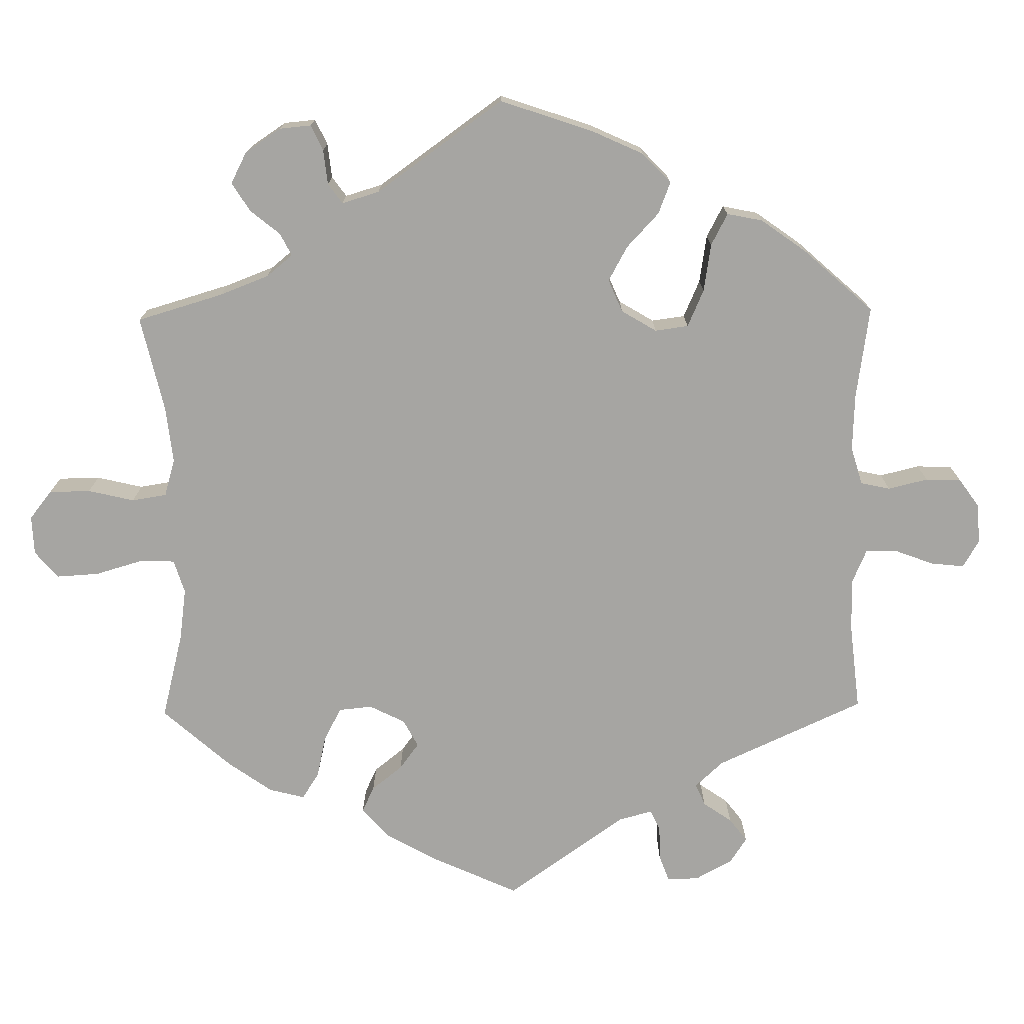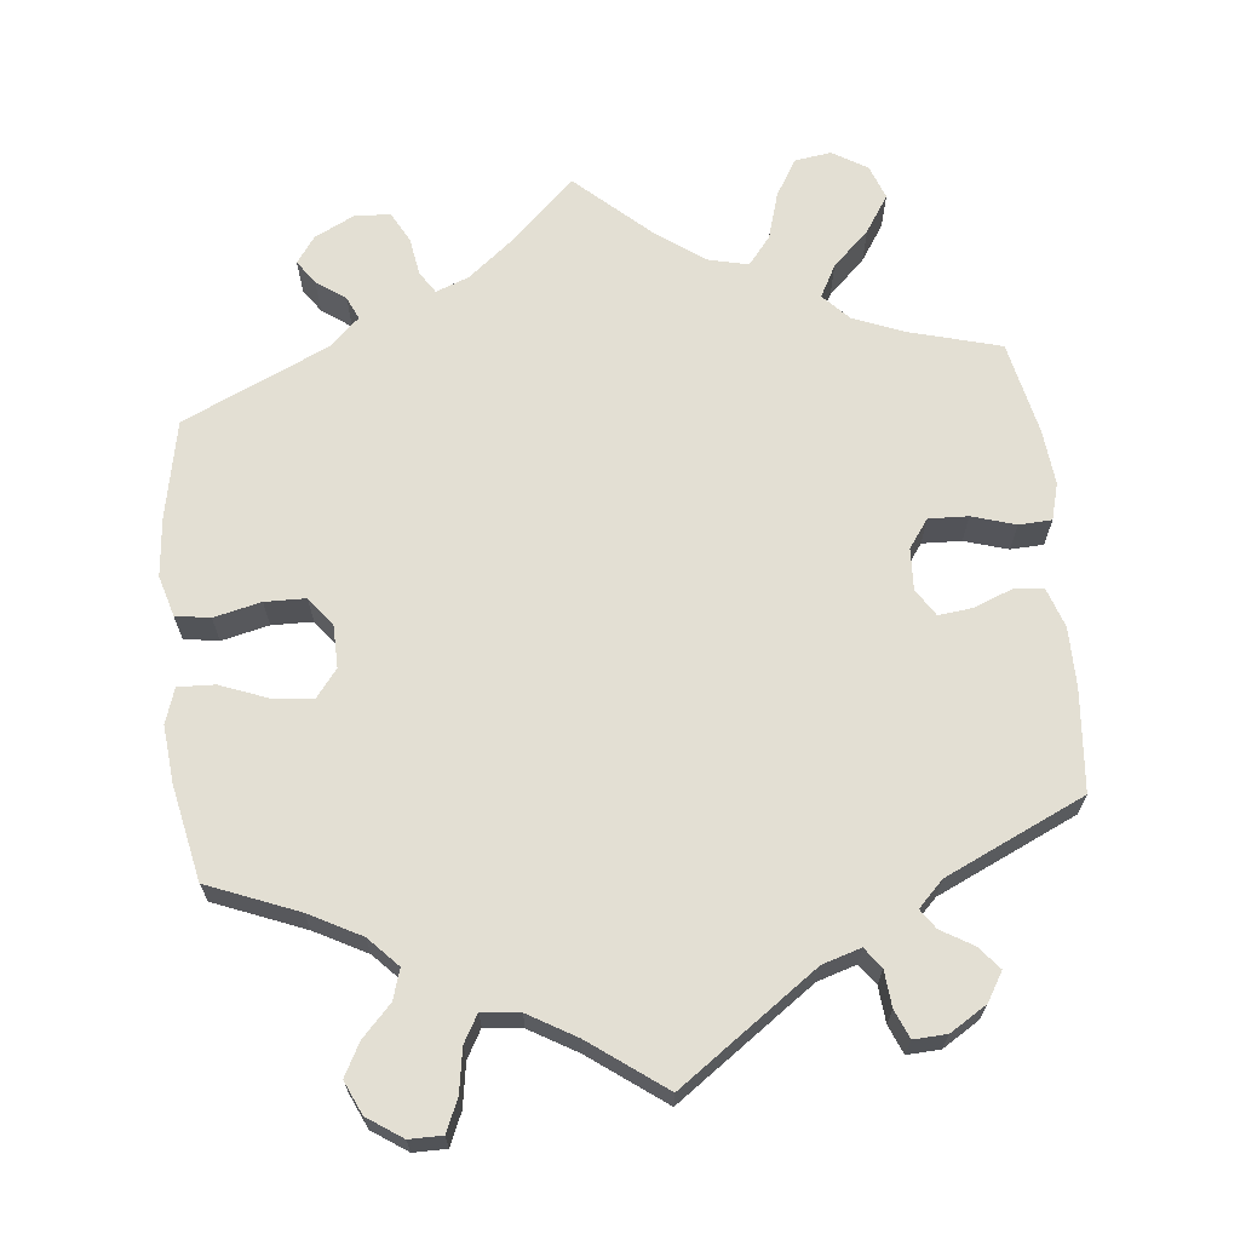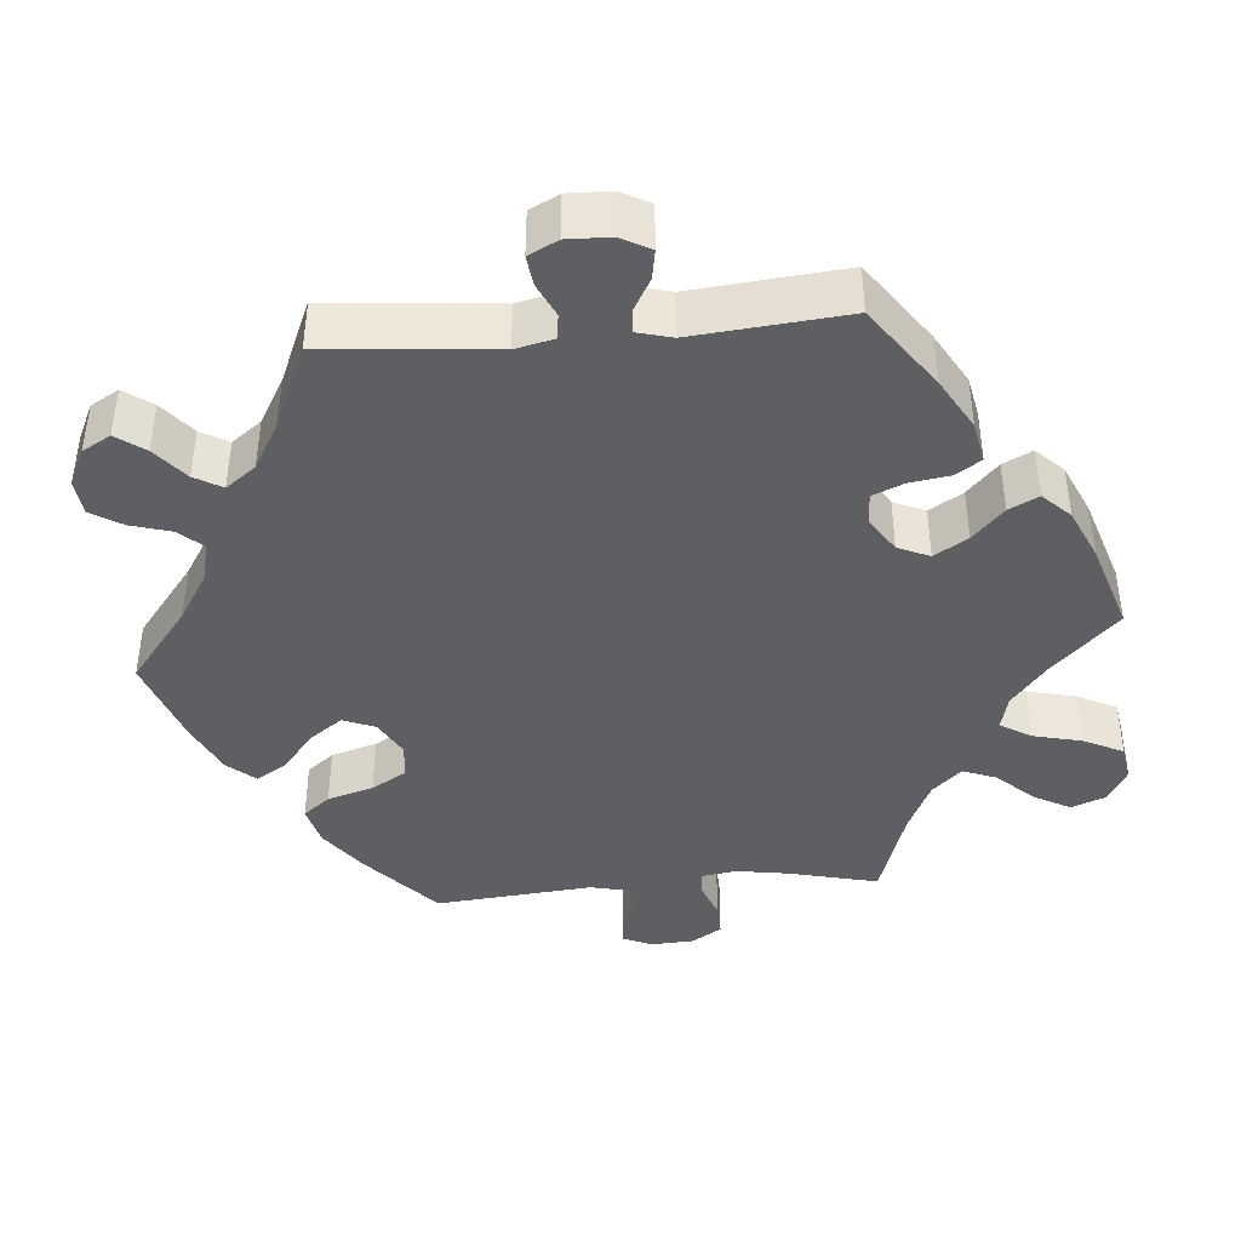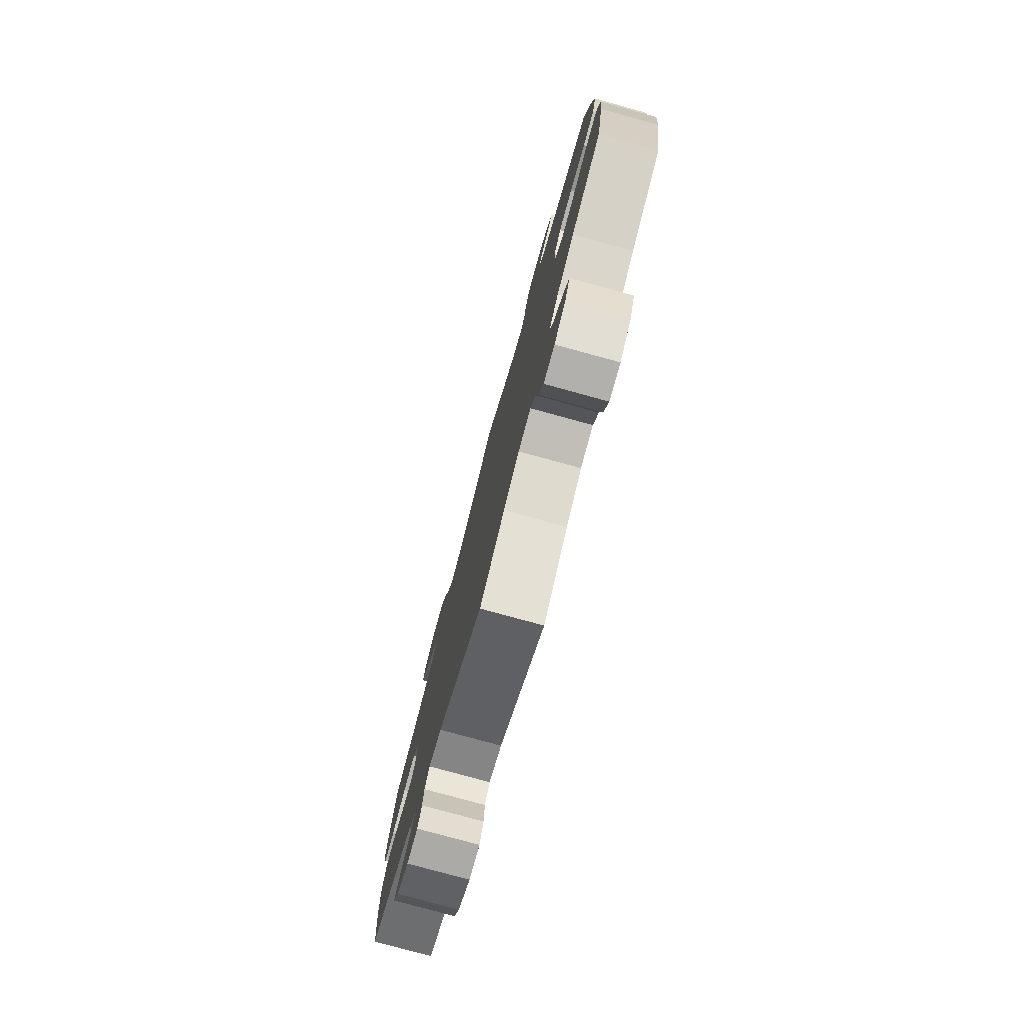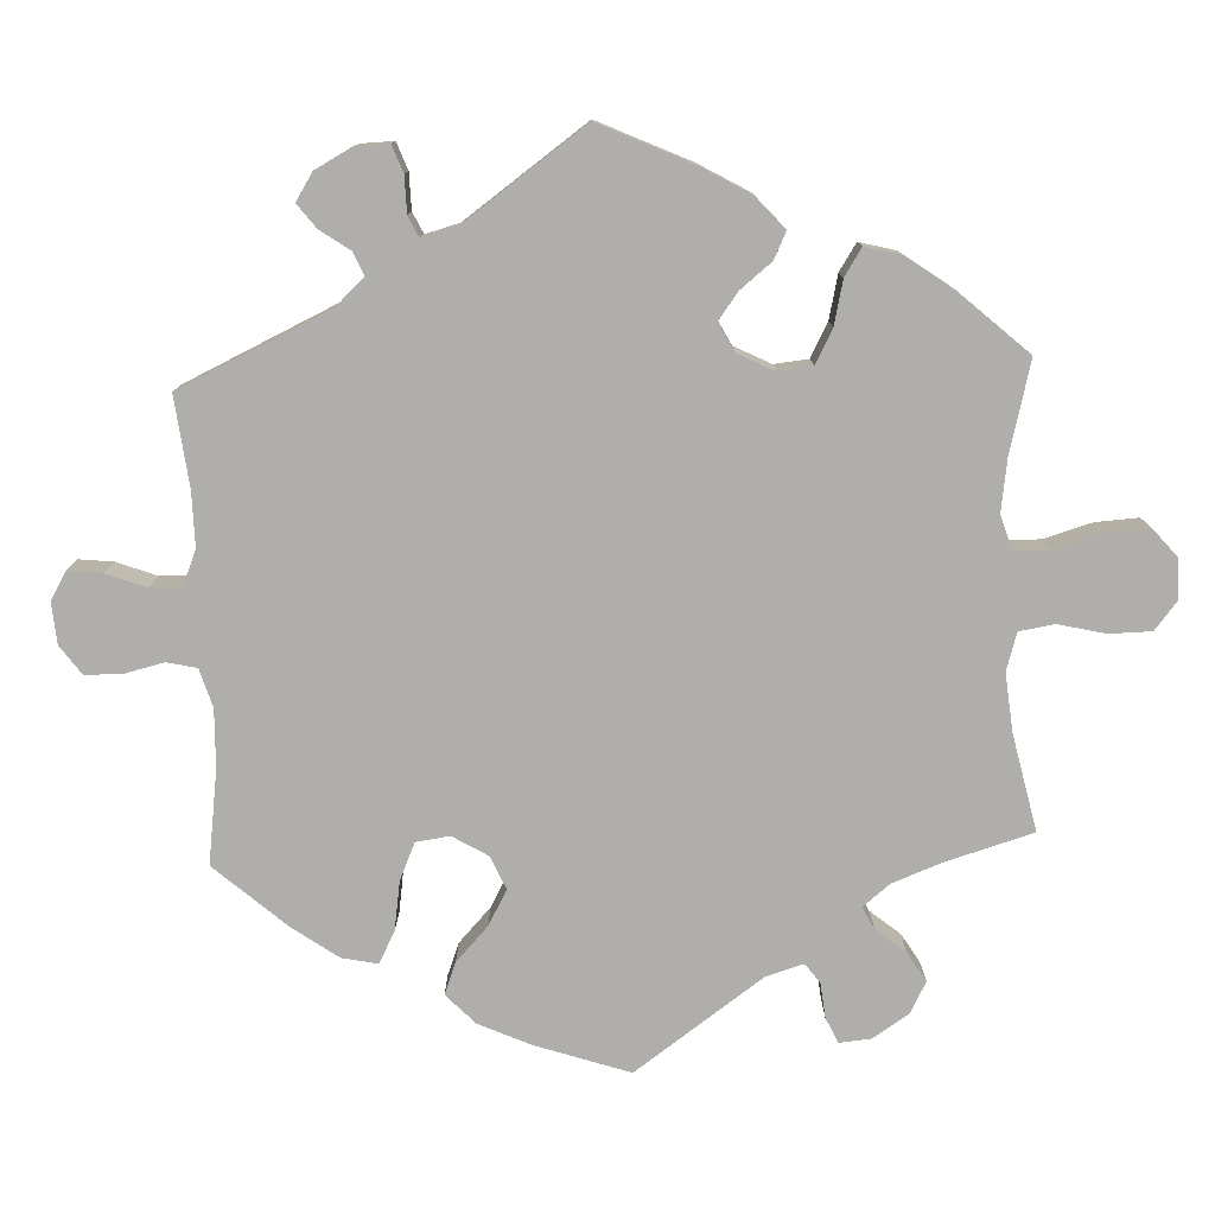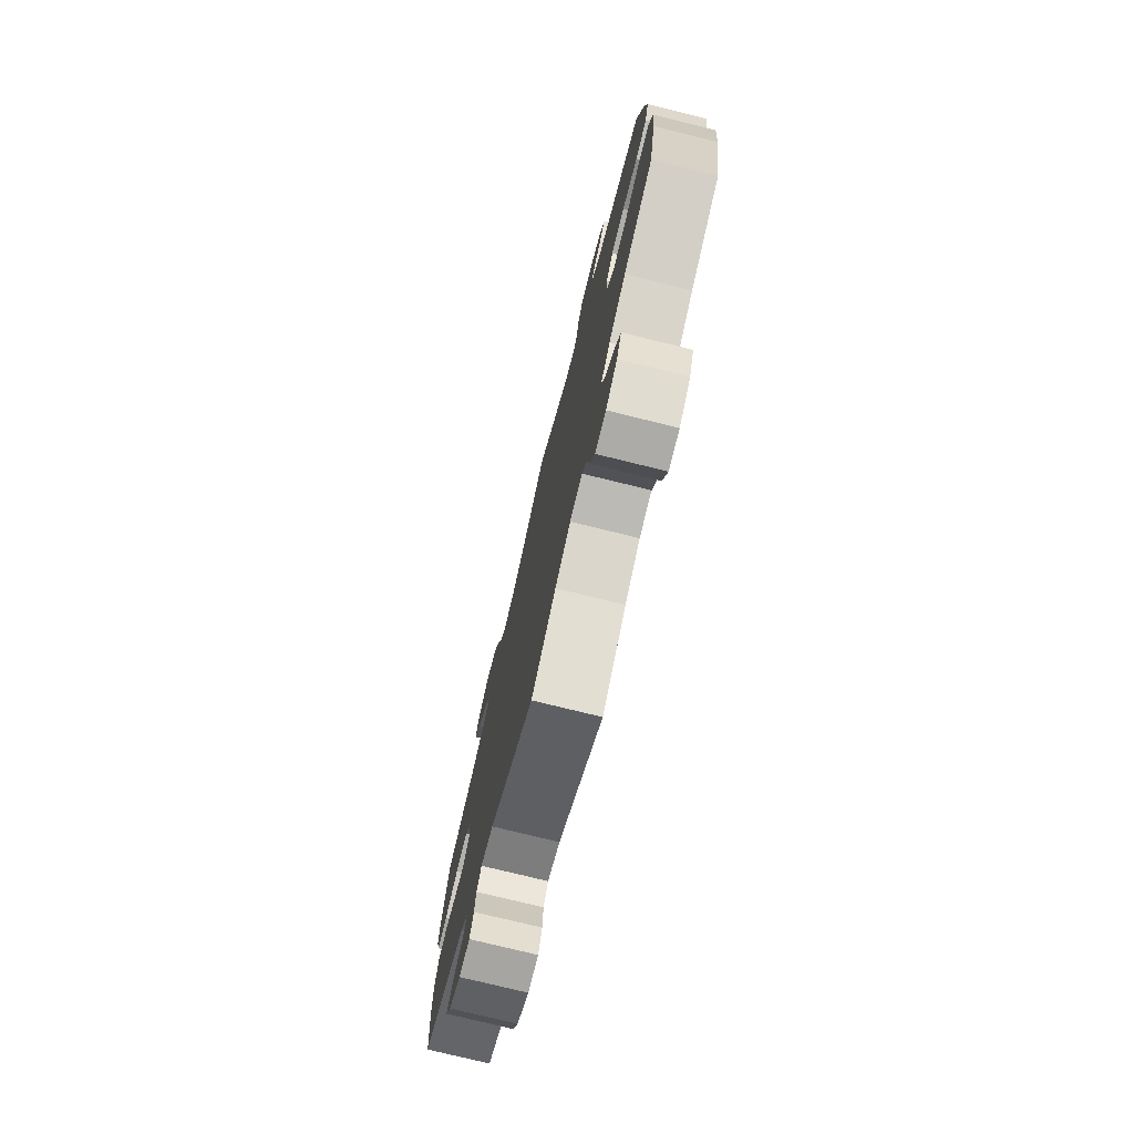
<metadata>
{"format":"obj","ext":"obj","renderer":"f3d","projection":"perspective","resolution":1024,"background":"white","views":[{"elev":-73.6,"azim":60.8,"up":"+Y"},{"elev":67.0,"azim":174.0,"up":"+Y"},{"elev":-40.9,"azim":-145.1,"up":"+Y"},{"elev":-78.8,"azim":74.7,"up":"+Z"},{"elev":-77.7,"azim":-117.6,"up":"+Y"},{"elev":-76.3,"azim":76.2,"up":"+Z"}]}
</metadata>
<code>
v 0.387 0.07 -0.335
v 0.321 0.07 -0.37
v 0.285 0.07 -0.408
v 0.297 0.07 -0.446
v 0.334 0.07 -0.485
v 0.356 0.07 -0.526
v 0.337 0.07 -0.568
v 0.293 0.07 -0.598
v 0.251 0.07 -0.598
v 0.233 0.07 -0.557
v 0.224 0.07 -0.502
v 0.204 0.07 -0.467
v 0.156 0.07 -0.473
v 0.096 0.07 -0.508
v 0.001 0.07 -0.578
v -0.174 0.07 -0.454
v -0.223 0.07 -0.439
v -0.242 0.07 -0.465
v -0.246 0.07 -0.511
v -0.261 0.07 -0.547
v -0.303 0.07 -0.545
v -0.35 0.07 -0.516
v -0.372 0.07 -0.48
v -0.348 0.07 -0.451
v -0.308 0.07 -0.427
v -0.291 0.07 -0.402
v -0.323 0.07 -0.37
v -0.5 0.07 -0.289
v -0.512 0.07 -0.16
v -0.512 0.07 -0.084
v -0.495 0.07 -0.033
v -0.457 0.07 -0.03
v -0.408 0.07 -0.049
v -0.365 0.07 -0.054
v -0.343 0.07 -0.019
v -0.346 0.07 0.034
v -0.372 0.07 0.07
v -0.422 0.07 0.068
v -0.477 0.07 0.051
v -0.519 0.07 0.053
v -0.532 0.07 0.1
v -0.525 0.07 0.171
v -0.5 0.07 0.289
v -0.385 0.07 0.321
v -0.32 0.07 0.347
v -0.288 0.07 0.381
v -0.31 0.07 0.422
v -0.357 0.07 0.467
v -0.388 0.07 0.514
v -0.372 0.07 0.558
v -0.328 0.07 0.585
v -0.281 0.07 0.578
v -0.253 0.07 0.531
v -0.235 0.07 0.471
v -0.206 0.07 0.435
v -0.156 0.07 0.447
v -0.095 0.07 0.491
v 0 0.07 0.578
v 0.086 0.07 0.496
v 0.139 0.07 0.453
v 0.181 0.07 0.437
v 0.199 0.07 0.465
v 0.207 0.07 0.514
v 0.228 0.07 0.553
v 0.274 0.07 0.555
v 0.324 0.07 0.53
v 0.348 0.07 0.496
v 0.327 0.07 0.466
v 0.29 0.07 0.439
v 0.277 0.07 0.41
v 0.314 0.07 0.375
v 0.5 0.07 0.29
v 0.525 0.07 0.164
v 0.532 0.07 0.09
v 0.517 0.07 0.038
v 0.473 0.07 0.031
v 0.413 0.07 0.045
v 0.361 0.07 0.044
v 0.333 0.07 0.007
v 0.332 0.07 -0.047
v 0.359 0.07 -0.082
v 0.412 0.07 -0.076
v 0.471 0.07 -0.053
v 0.518 0.07 -0.051
v 0.533 0.07 -0.096
v 0.526 0.07 -0.168
v 0.501 0.07 -0.289
v 0.387 0 -0.335
v 0.321 0 -0.37
v 0.285 0 -0.408
v 0.297 0 -0.446
v 0.334 0 -0.485
v 0.356 0 -0.526
v 0.337 0 -0.568
v 0.293 0 -0.598
v 0.251 0 -0.598
v 0.233 0 -0.557
v 0.224 0 -0.502
v 0.204 0 -0.467
v 0.156 0 -0.473
v 0.096 0 -0.508
v 0.001 0 -0.578
v -0.174 0 -0.454
v -0.223 0 -0.439
v -0.242 0 -0.465
v -0.246 0 -0.511
v -0.261 0 -0.547
v -0.303 0 -0.545
v -0.35 0 -0.516
v -0.372 0 -0.48
v -0.348 0 -0.451
v -0.308 0 -0.427
v -0.291 0 -0.402
v -0.323 0 -0.37
v -0.5 0 -0.289
v -0.512 0 -0.16
v -0.512 0 -0.084
v -0.495 0 -0.033
v -0.457 0 -0.03
v -0.408 0 -0.049
v -0.365 0 -0.054
v -0.343 0 -0.019
v -0.346 0 0.034
v -0.372 0 0.07
v -0.422 0 0.068
v -0.477 0 0.051
v -0.519 0 0.053
v -0.532 0 0.1
v -0.525 0 0.171
v -0.5 0 0.289
v -0.385 0 0.321
v -0.32 0 0.347
v -0.288 0 0.381
v -0.31 0 0.422
v -0.357 0 0.467
v -0.388 0 0.514
v -0.372 0 0.558
v -0.328 0 0.585
v -0.281 0 0.578
v -0.253 0 0.531
v -0.235 0 0.471
v -0.206 0 0.435
v -0.156 0 0.447
v -0.095 0 0.491
v 0 0 0.578
v 0.086 0 0.496
v 0.139 0 0.453
v 0.181 0 0.437
v 0.199 0 0.465
v 0.207 0 0.514
v 0.228 0 0.553
v 0.274 0 0.555
v 0.324 0 0.53
v 0.348 0 0.496
v 0.327 0 0.466
v 0.29 0 0.439
v 0.277 0 0.41
v 0.314 0 0.375
v 0.5 0 0.29
v 0.525 0 0.164
v 0.532 0 0.09
v 0.517 0 0.038
v 0.473 0 0.031
v 0.413 0 0.045
v 0.361 0 0.044
v 0.333 0 0.007
v 0.332 0 -0.047
v 0.359 0 -0.082
v 0.412 0 -0.076
v 0.471 0 -0.053
v 0.518 0 -0.051
v 0.533 0 -0.096
v 0.526 0 -0.168
v 0.501 0 -0.289
f 86 87 1
f 85 86 1 2
f 82 83 84 85
f 81 82 85 2
f 80 81 2 3
f 79 80 3
f 74 75 76 77
f 74 77 78
f 71 72 73 74
f 70 71 74 78
f 66 67 68 69
f 66 69 70
f 65 66 70
f 62 63 64 65
f 61 62 65 70
f 57 58 59
f 56 57 59 60
f 55 56 60 61
f 51 52 53 54
f 51 54 55
f 50 51 55
f 47 48 49 50
f 46 47 50 55
f 45 46 55 61
f 41 42 43 44
f 38 39 40 41
f 37 38 41 44
f 36 37 44 45
f 30 31 32 33
f 30 33 34
f 27 28 29 30
f 26 27 30 34
f 22 23 24 25
f 22 25 26
f 21 22 26
f 18 19 20 21
f 17 18 21 26
f 16 17 26 34
f 14 15 16 34
f 8 9 10 11
f 8 11 12
f 7 8 12
f 4 5 6 7
f 4 7 12
f 3 4 12 13
f 61 70 78 79
f 61 79 3 13
f 35 36 45 61
f 34 35 61
f 13 14 34 61
f 88 174 173
f 89 88 173 172
f 172 171 170 169
f 89 172 169 168
f 90 89 168 167
f 90 167 166
f 164 163 162 161
f 165 164 161
f 161 160 159 158
f 165 161 158 157
f 156 155 154 153
f 157 156 153
f 157 153 152
f 152 151 150 149
f 157 152 149 148
f 146 145 144
f 147 146 144 143
f 148 147 143 142
f 141 140 139 138
f 142 141 138
f 142 138 137
f 137 136 135 134
f 142 137 134 133
f 148 142 133 132
f 131 130 129 128
f 128 127 126 125
f 131 128 125 124
f 132 131 124 123
f 120 119 118 117
f 121 120 117
f 117 116 115 114
f 121 117 114 113
f 112 111 110 109
f 113 112 109
f 113 109 108
f 108 107 106 105
f 113 108 105 104
f 121 113 104 103
f 121 103 102 101
f 98 97 96 95
f 99 98 95
f 99 95 94
f 94 93 92 91
f 99 94 91
f 100 99 91 90
f 166 165 157 148
f 100 90 166 148
f 148 132 123 122
f 148 122 121
f 148 121 101 100
f 1 88 89 2
f 2 89 90 3
f 3 90 91 4
f 4 91 92 5
f 5 92 93 6
f 6 93 94 7
f 7 94 95 8
f 8 95 96 9
f 9 96 97 10
f 10 97 98 11
f 11 98 99 12
f 12 99 100 13
f 13 100 101 14
f 14 101 102 15
f 15 102 103 16
f 16 103 104 17
f 17 104 105 18
f 18 105 106 19
f 19 106 107 20
f 20 107 108 21
f 21 108 109 22
f 22 109 110 23
f 23 110 111 24
f 24 111 112 25
f 25 112 113 26
f 26 113 114 27
f 27 114 115 28
f 28 115 116 29
f 29 116 117 30
f 30 117 118 31
f 31 118 119 32
f 32 119 120 33
f 33 120 121 34
f 34 121 122 35
f 35 122 123 36
f 36 123 124 37
f 37 124 125 38
f 38 125 126 39
f 39 126 127 40
f 40 127 128 41
f 41 128 129 42
f 42 129 130 43
f 43 130 131 44
f 44 131 132 45
f 45 132 133 46
f 46 133 134 47
f 47 134 135 48
f 48 135 136 49
f 49 136 137 50
f 50 137 138 51
f 51 138 139 52
f 52 139 140 53
f 53 140 141 54
f 54 141 142 55
f 55 142 143 56
f 56 143 144 57
f 57 144 145 58
f 58 145 146 59
f 59 146 147 60
f 60 147 148 61
f 61 148 149 62
f 62 149 150 63
f 63 150 151 64
f 64 151 152 65
f 65 152 153 66
f 66 153 154 67
f 67 154 155 68
f 68 155 156 69
f 69 156 157 70
f 70 157 158 71
f 71 158 159 72
f 72 159 160 73
f 73 160 161 74
f 74 161 162 75
f 75 162 163 76
f 76 163 164 77
f 77 164 165 78
f 78 165 166 79
f 79 166 167 80
f 80 167 168 81
f 81 168 169 82
f 82 169 170 83
f 83 170 171 84
f 84 171 172 85
f 85 172 173 86
f 86 173 174 87
f 87 174 88 1

</code>
